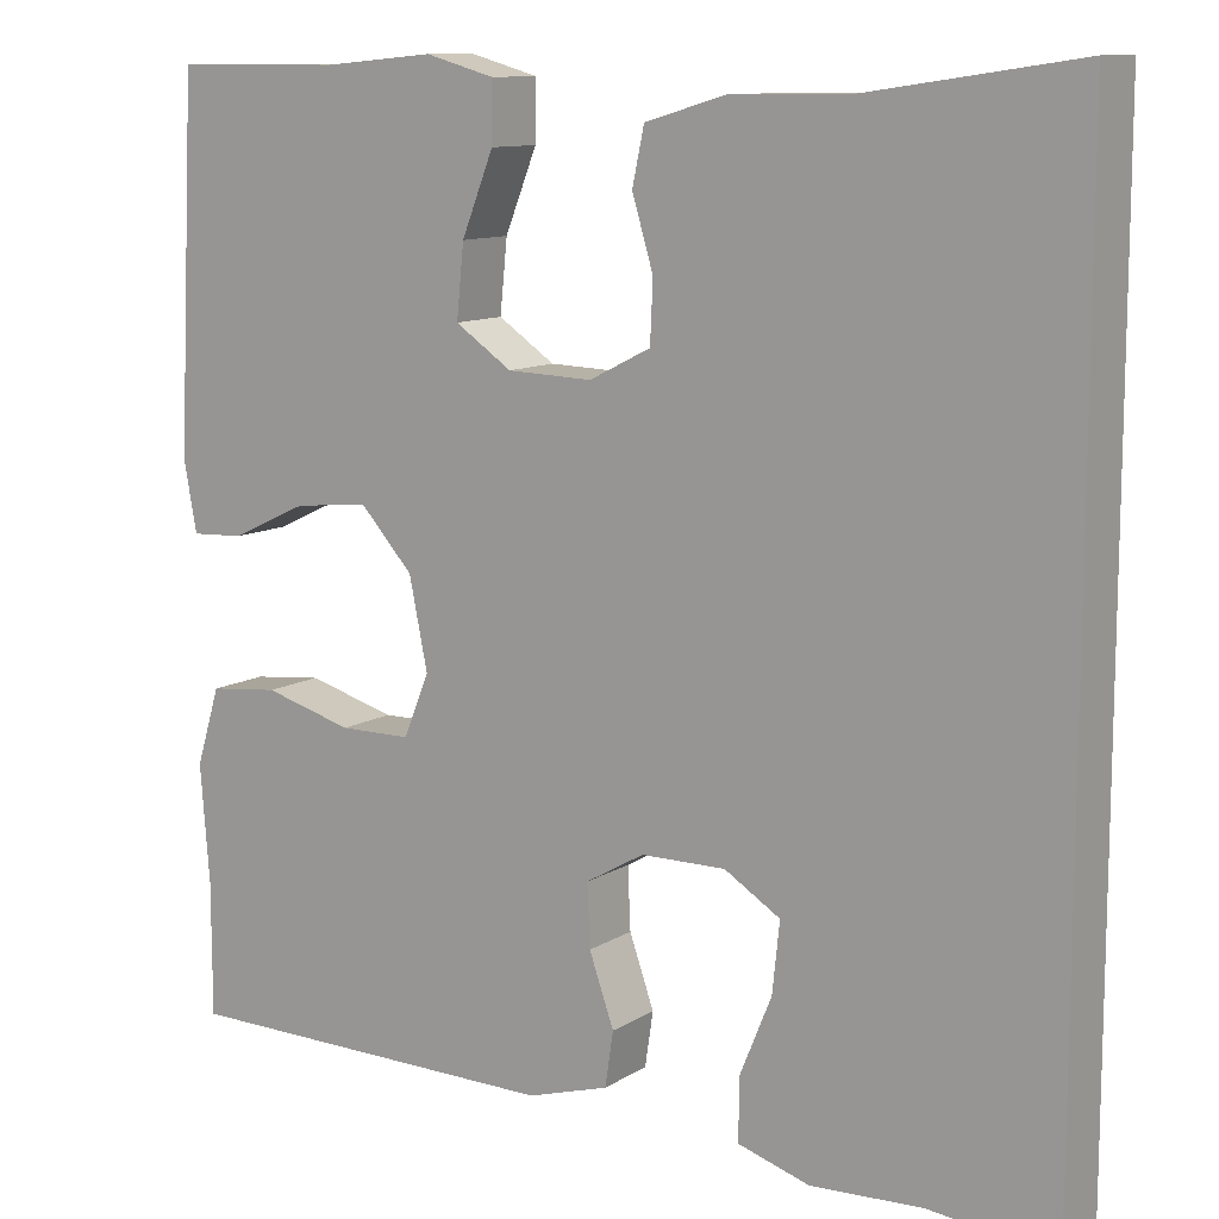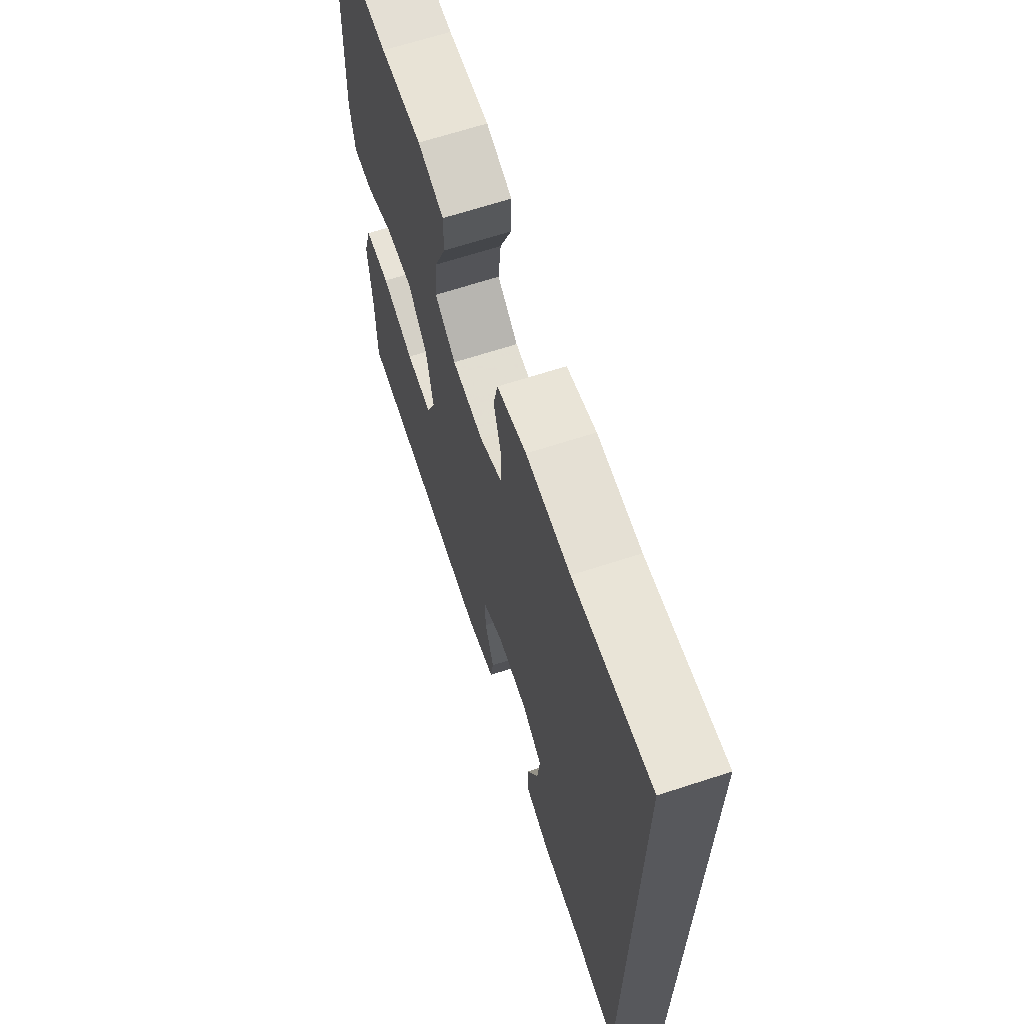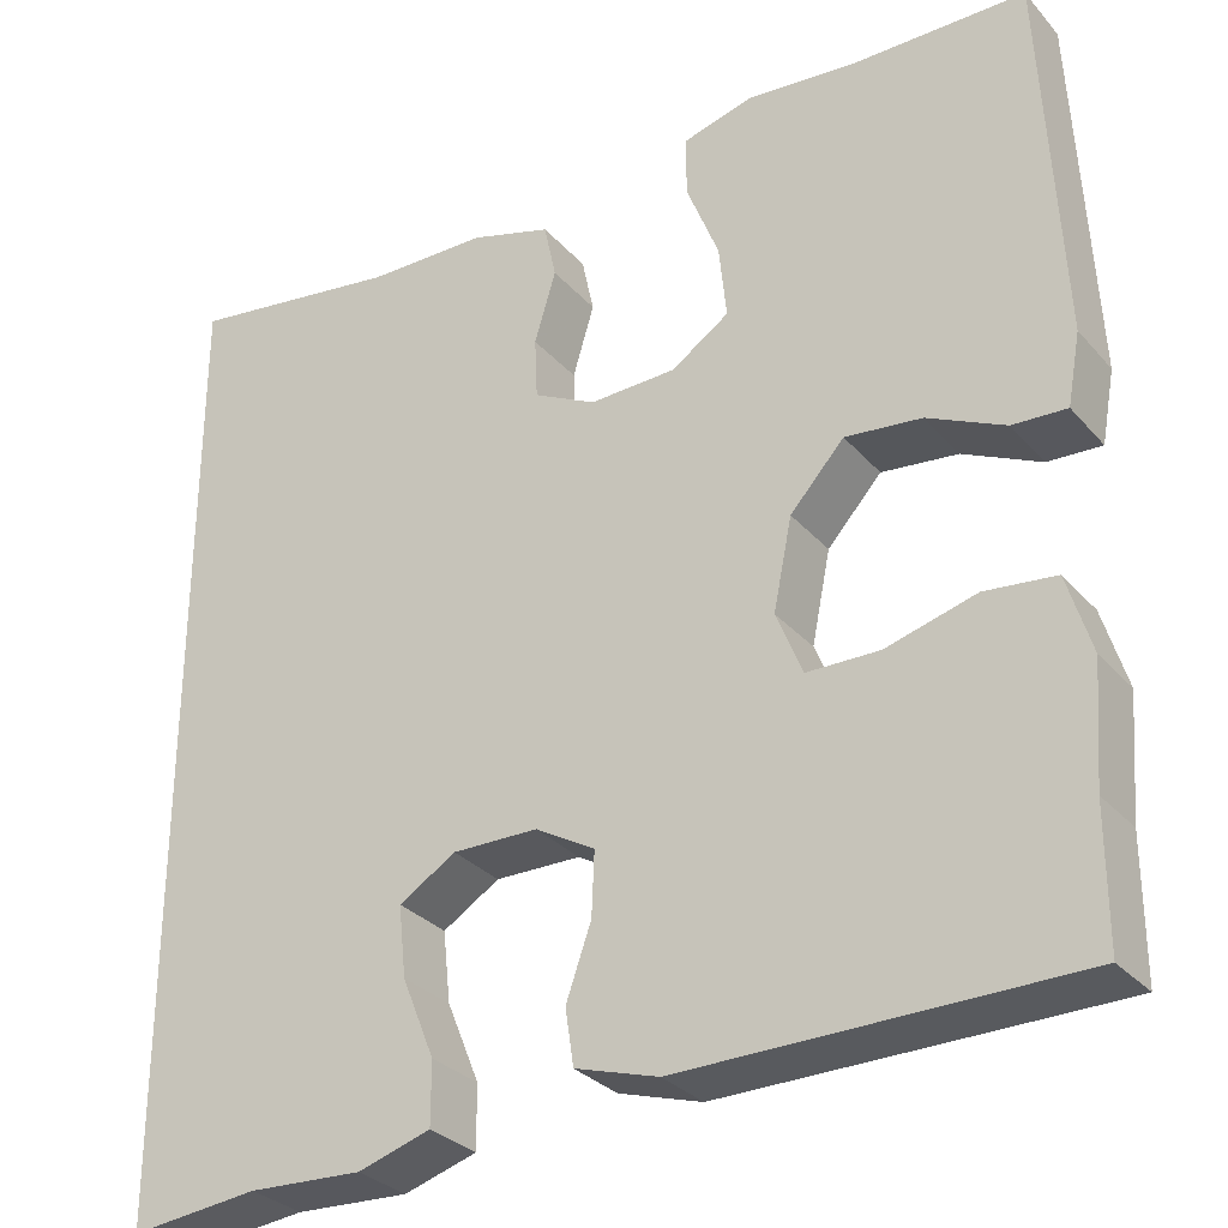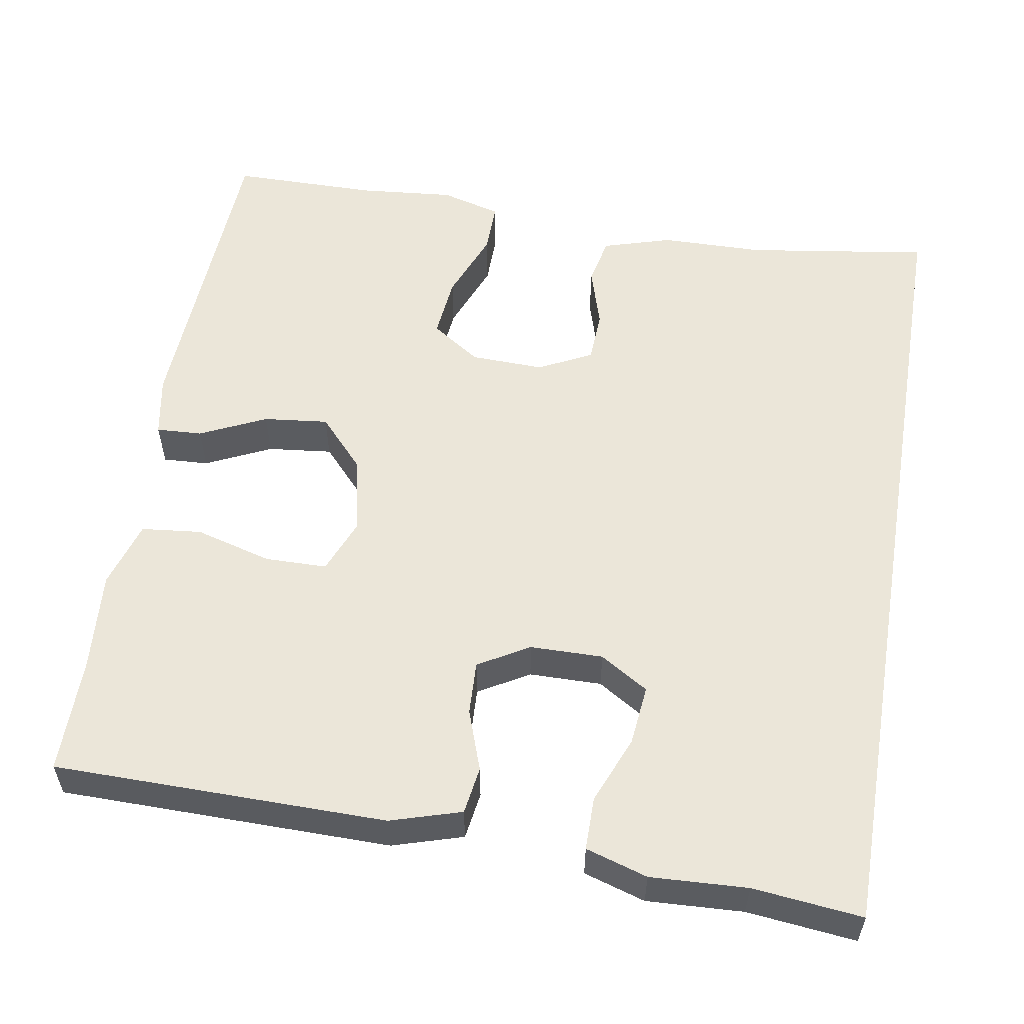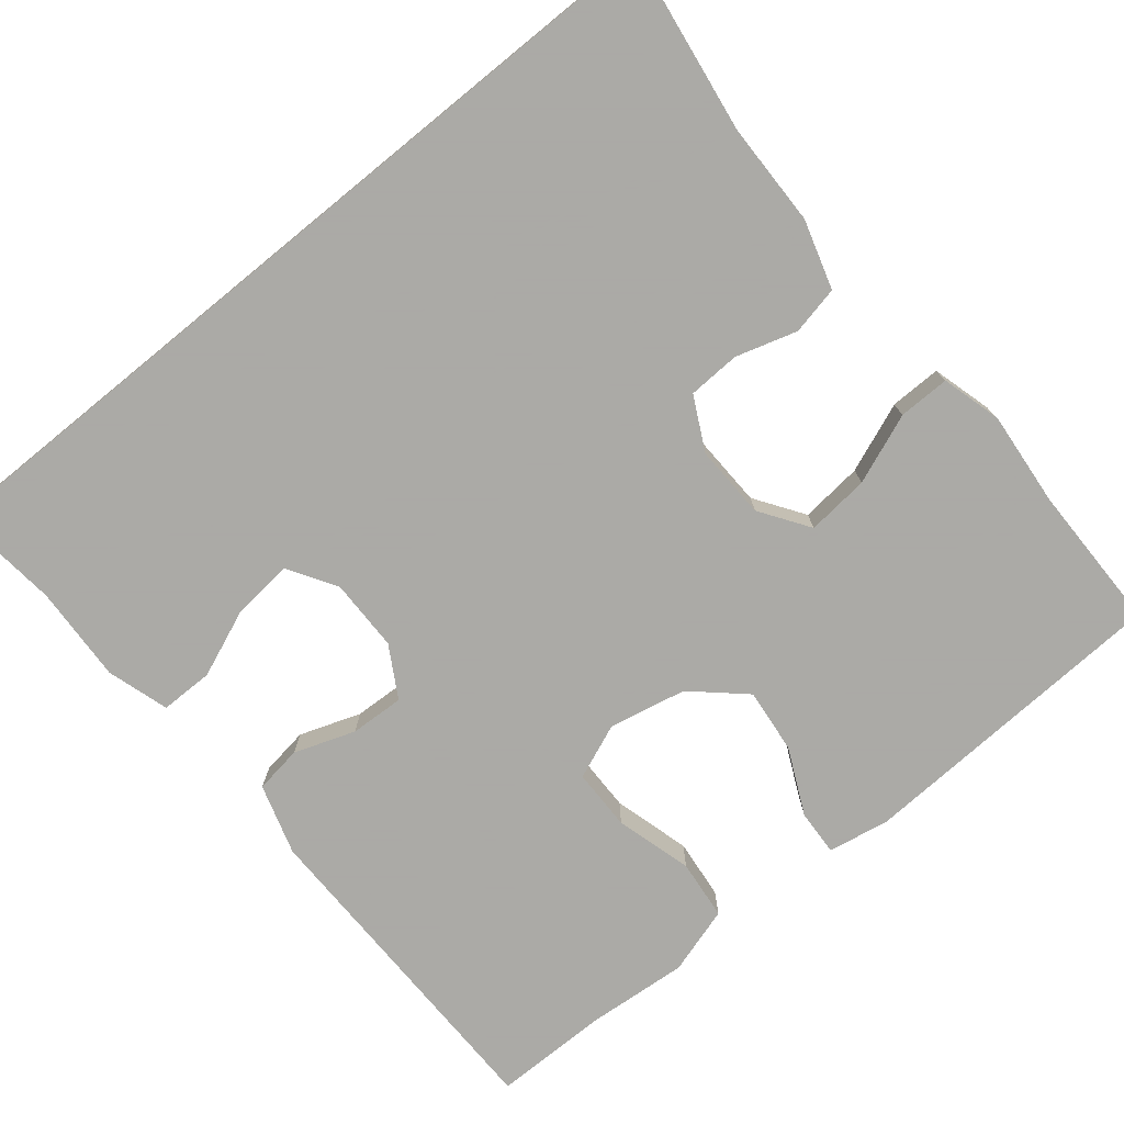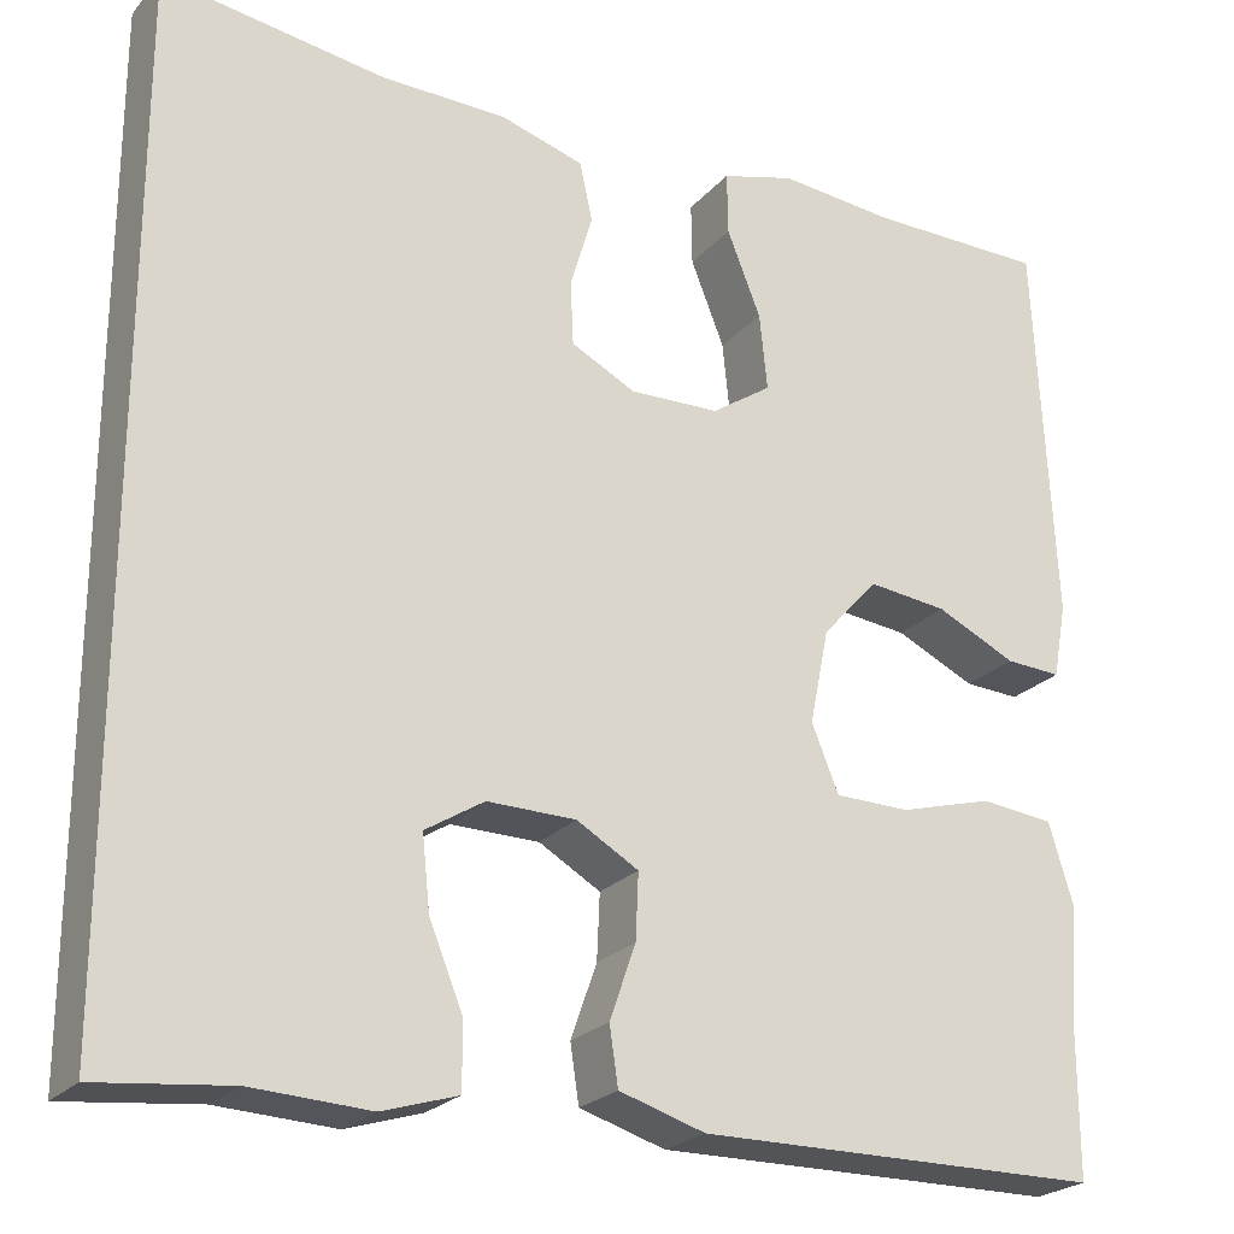
<metadata>
{"format":"obj","ext":"obj","renderer":"f3d","projection":"perspective","resolution":1024,"background":"white","views":[{"elev":11.1,"azim":-145.6,"up":"+Z"},{"elev":66.5,"azim":-108.1,"up":"+Z"},{"elev":-30.4,"azim":33.2,"up":"+Z"},{"elev":55.8,"azim":-170.5,"up":"+Y"},{"elev":-75.7,"azim":-50.8,"up":"+Y"},{"elev":-23.5,"azim":-30.1,"up":"+Z"}]}
</metadata>
<code>
v -0.5 0.07 0.514
v -0.269 0.07 0.48
v -0.139 0.07 0.478
v -0.052 0.07 0.452
v -0.039 0.07 0.391
v -0.062 0.07 0.314
v -0.059 0.07 0.248
v 0.008 0.07 0.214
v 0.101 0.07 0.217
v 0.163 0.07 0.259
v 0.155 0.07 0.338
v 0.12 0.07 0.426
v 0.119 0.07 0.491
v 0.195 0.07 0.512
v 0.315 0.07 0.501
v 0.5 0.07 0.5
v 0.52 0.07 0.098
v 0.506 0.07 0.021
v 0.448 0.07 0.024
v 0.365 0.07 0.063
v 0.283 0.07 0.072
v 0.225 0.07 0.008
v 0.205 0.07 -0.09
v 0.233 0.07 -0.159
v 0.311 0.07 -0.16
v 0.408 0.07 -0.133
v 0.484 0.07 -0.141
v 0.51 0.07 -0.226
v 0.5 0.07 -0.354
v 0.5 0.07 -0.5
v 0.08 0.07 -0.504
v -0.009 0.07 -0.477
v -0.018 0.07 -0.417
v 0.009 0.07 -0.34
v 0.012 0.07 -0.272
v -0.052 0.07 -0.235
v -0.144 0.07 -0.234
v -0.205 0.07 -0.272
v -0.197 0.07 -0.348
v -0.162 0.07 -0.434
v -0.162 0.07 -0.501
v -0.24 0.07 -0.525
v -0.362 0.07 -0.519
v -0.5 0.07 -0.534
v -0.5 0 0.514
v -0.269 0 0.48
v -0.139 0 0.478
v -0.052 0 0.452
v -0.039 0 0.391
v -0.062 0 0.314
v -0.059 0 0.248
v 0.008 0 0.214
v 0.101 0 0.217
v 0.163 0 0.259
v 0.155 0 0.338
v 0.12 0 0.426
v 0.119 0 0.491
v 0.195 0 0.512
v 0.315 0 0.501
v 0.5 0 0.5
v 0.52 0 0.098
v 0.506 0 0.021
v 0.448 0 0.024
v 0.365 0 0.063
v 0.283 0 0.072
v 0.225 0 0.008
v 0.205 0 -0.09
v 0.233 0 -0.159
v 0.311 0 -0.16
v 0.408 0 -0.133
v 0.484 0 -0.141
v 0.51 0 -0.226
v 0.5 0 -0.354
v 0.5 0 -0.5
v 0.08 0 -0.504
v -0.009 0 -0.477
v -0.018 0 -0.417
v 0.009 0 -0.34
v 0.012 0 -0.272
v -0.052 0 -0.235
v -0.144 0 -0.234
v -0.205 0 -0.272
v -0.197 0 -0.348
v -0.162 0 -0.434
v -0.162 0 -0.501
v -0.24 0 -0.525
v -0.362 0 -0.519
v -0.5 0 -0.534
f 43 44 1 2
f 39 40 41 42
f 38 39 42 43
f 31 32 33 34
f 29 30 31 34
f 29 34 35
f 28 29 35 36
f 25 26 27 28
f 24 25 28 36
f 17 18 19 20
f 15 16 17 20
f 15 20 21
f 14 15 21 22
f 11 12 13 14
f 10 11 14 22
f 3 4 5 6
f 3 6 7
f 38 43 2 3
f 37 38 3 7
f 23 24 36 37
f 23 37 7 8
f 9 10 22 23
f 8 9 23
f 46 45 88 87
f 86 85 84 83
f 87 86 83 82
f 78 77 76 75
f 78 75 74 73
f 79 78 73
f 80 79 73 72
f 72 71 70 69
f 80 72 69 68
f 64 63 62 61
f 64 61 60 59
f 65 64 59
f 66 65 59 58
f 58 57 56 55
f 66 58 55 54
f 50 49 48 47
f 51 50 47
f 47 46 87 82
f 51 47 82 81
f 81 80 68 67
f 52 51 81 67
f 67 66 54 53
f 67 53 52
f 1 45 46 2
f 2 46 47 3
f 3 47 48 4
f 4 48 49 5
f 5 49 50 6
f 6 50 51 7
f 7 51 52 8
f 8 52 53 9
f 9 53 54 10
f 10 54 55 11
f 11 55 56 12
f 12 56 57 13
f 13 57 58 14
f 14 58 59 15
f 15 59 60 16
f 16 60 61 17
f 17 61 62 18
f 18 62 63 19
f 19 63 64 20
f 20 64 65 21
f 21 65 66 22
f 22 66 67 23
f 23 67 68 24
f 24 68 69 25
f 25 69 70 26
f 26 70 71 27
f 27 71 72 28
f 28 72 73 29
f 29 73 74 30
f 30 74 75 31
f 31 75 76 32
f 32 76 77 33
f 33 77 78 34
f 34 78 79 35
f 35 79 80 36
f 36 80 81 37
f 37 81 82 38
f 38 82 83 39
f 39 83 84 40
f 40 84 85 41
f 41 85 86 42
f 42 86 87 43
f 43 87 88 44
f 44 88 45 1

</code>
